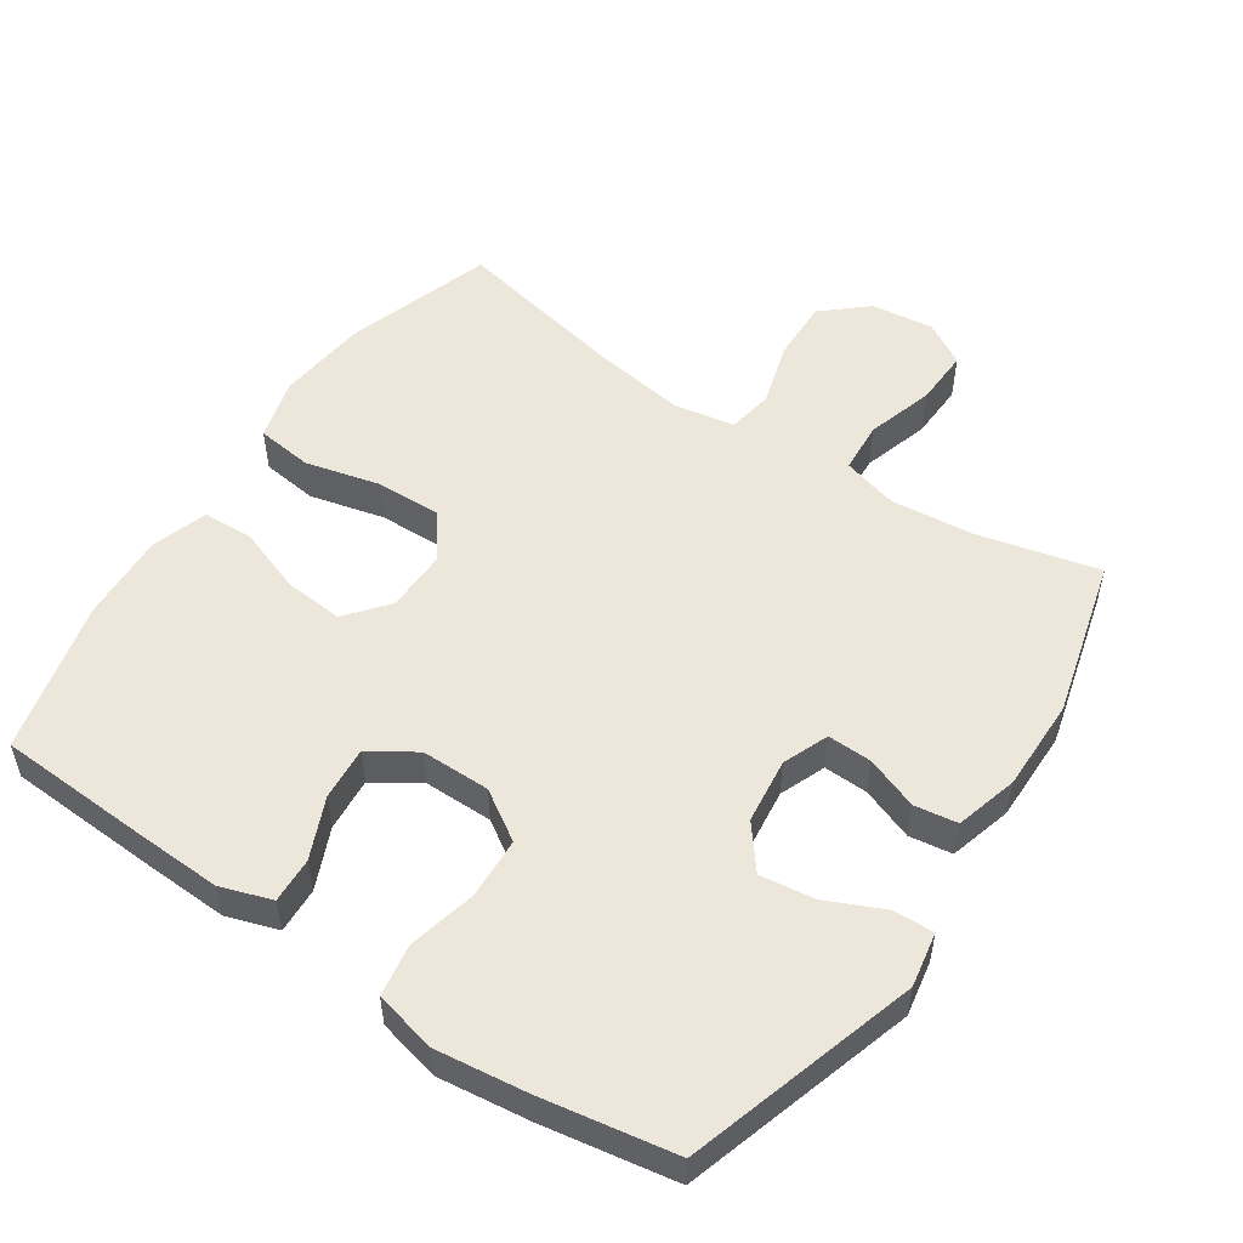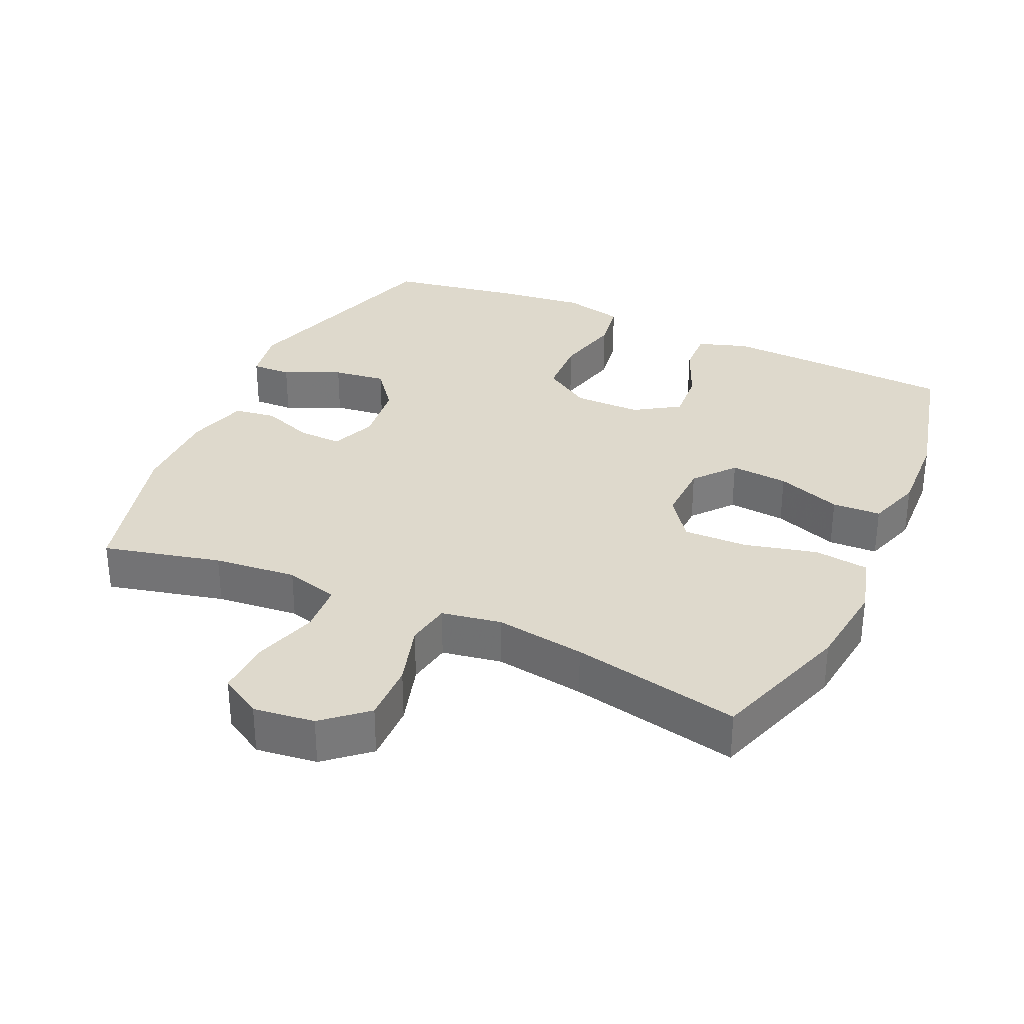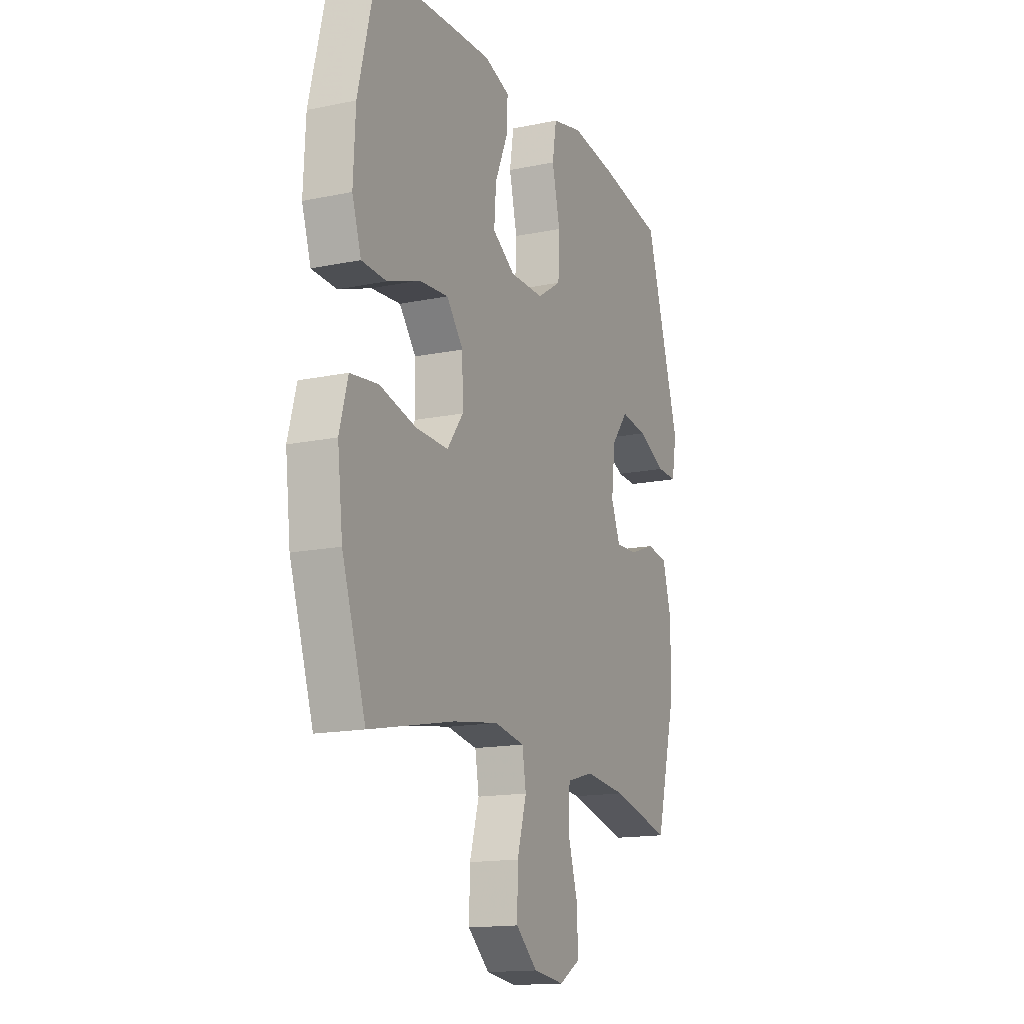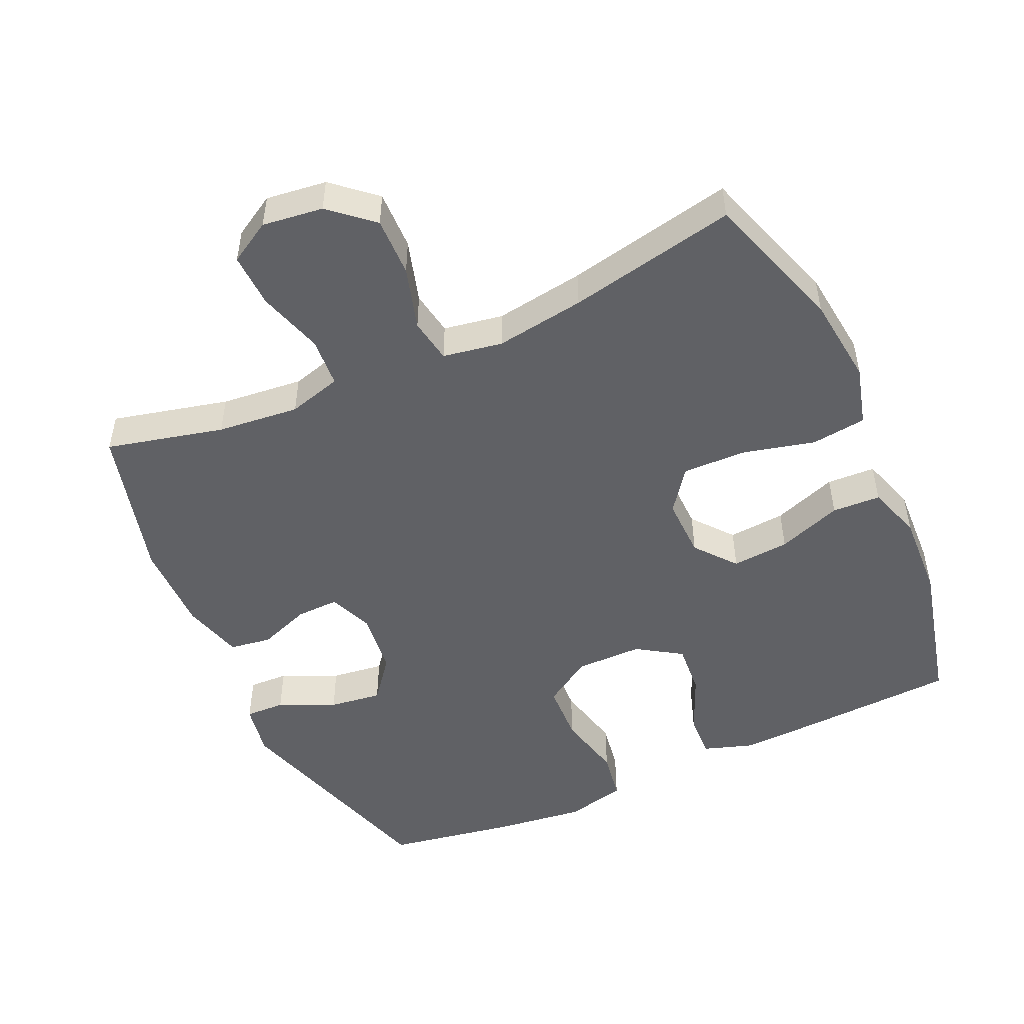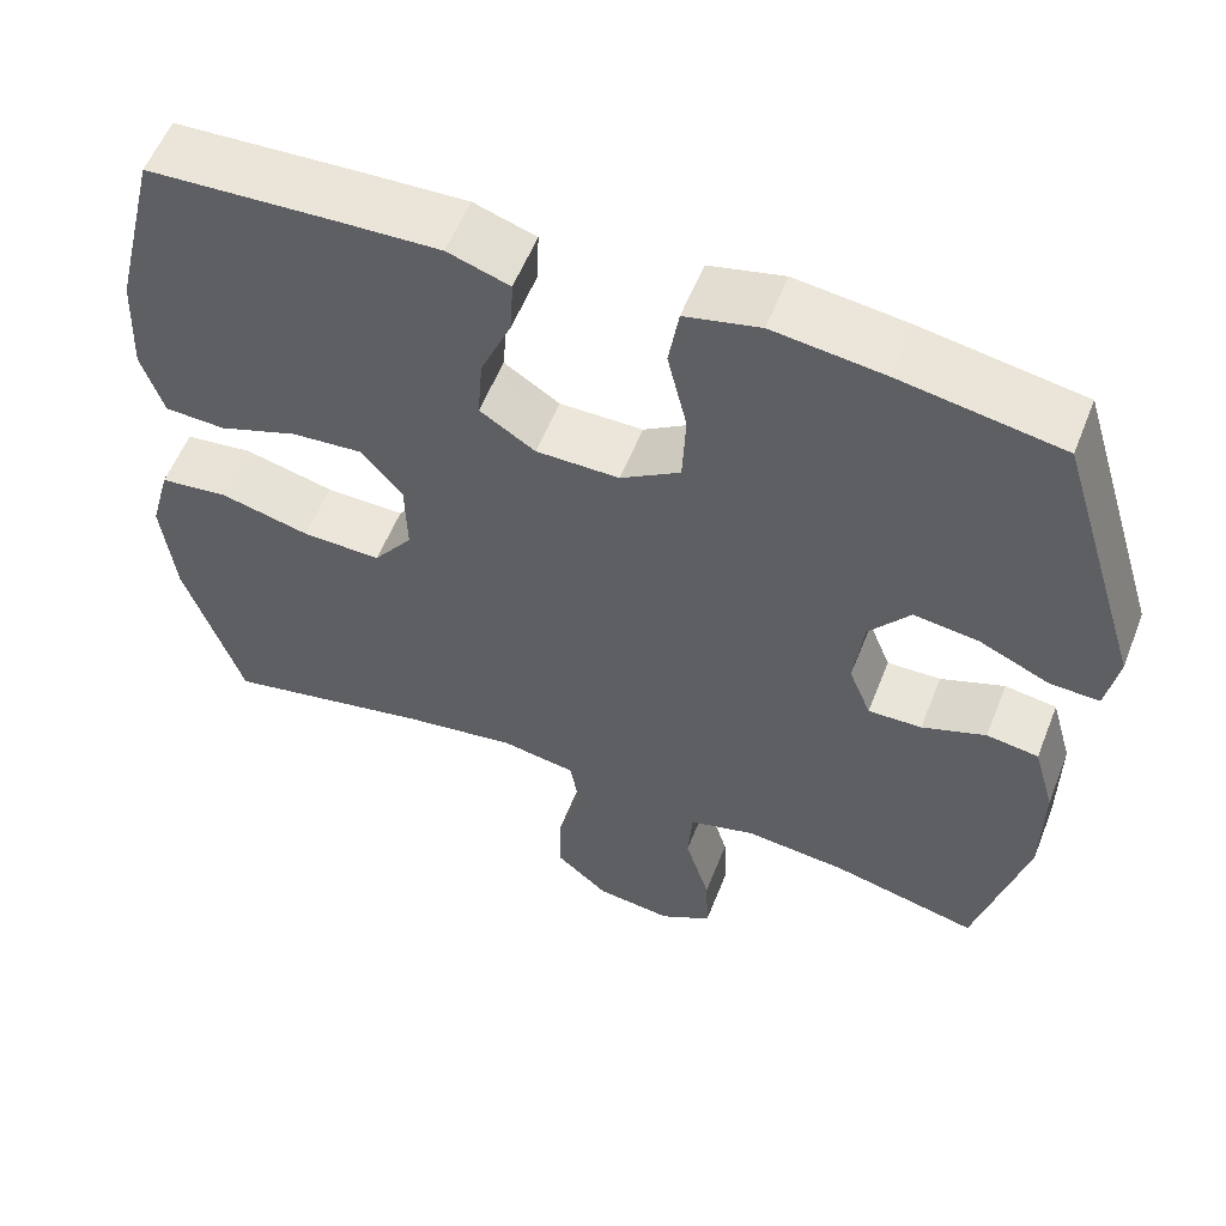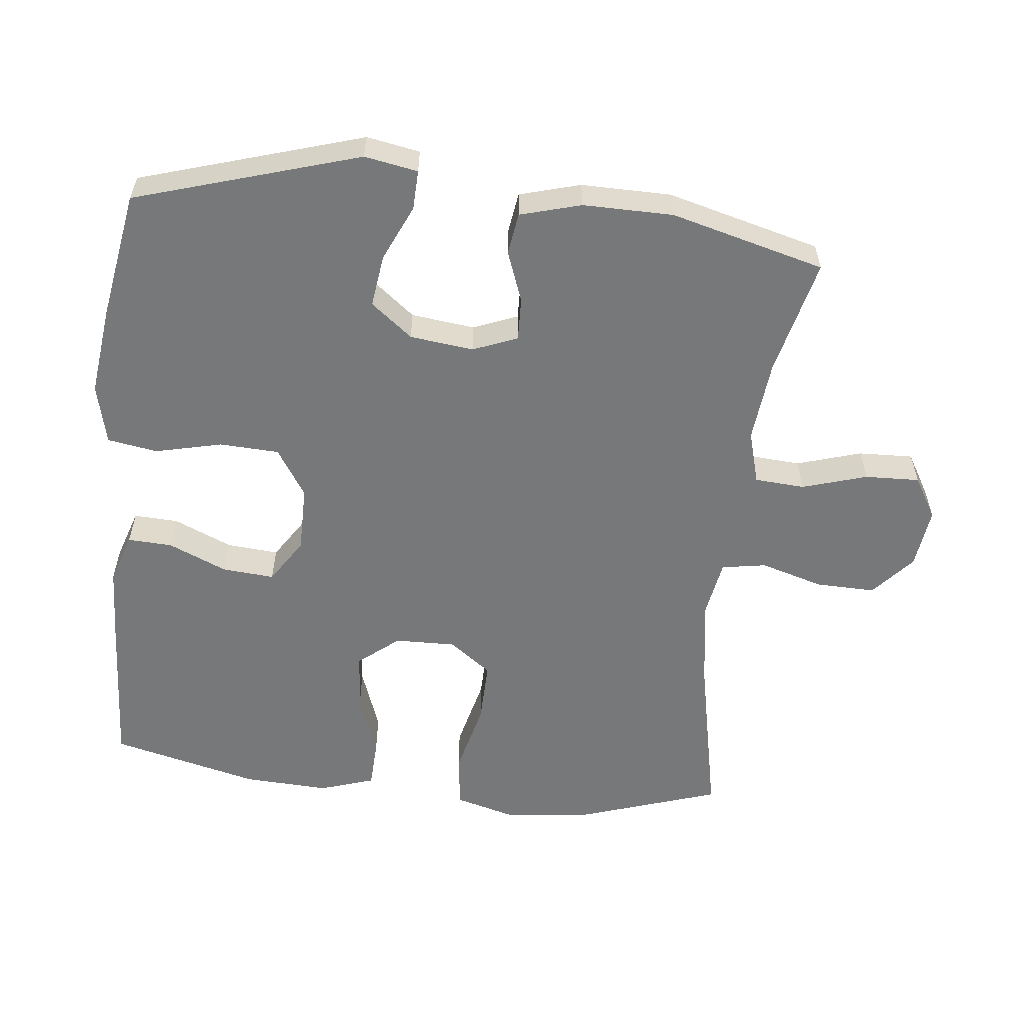
<metadata>
{"format":"obj","ext":"obj","renderer":"f3d","projection":"perspective","resolution":1024,"background":"white","views":[{"elev":53.0,"azim":33.8,"up":"+Y"},{"elev":32.2,"azim":-155.5,"up":"+Y"},{"elev":-15.4,"azim":-66.3,"up":"+Z"},{"elev":-49.8,"azim":-155.6,"up":"+Y"},{"elev":56.7,"azim":21.4,"up":"+Z"},{"elev":-57.3,"azim":83.7,"up":"+Y"}]}
</metadata>
<code>
v -0.5 0.07 -0.5
v -0.568 0.07 -0.294
v -0.583 0.07 -0.164
v -0.559 0.07 -0.076
v -0.479 0.07 -0.066
v -0.373 0.07 -0.092
v -0.28 0.07 -0.094
v -0.234 0.07 -0.032
v -0.236 0.07 0.057
v -0.284 0.07 0.116
v -0.368 0.07 0.109
v -0.462 0.07 0.075
v -0.533 0.07 0.078
v -0.559 0.07 0.158
v -0.553 0.07 0.283
v -0.5 0.07 0.5
v -0.276 0.07 0.512
v -0.16 0.07 0.517
v -0.087 0.07 0.493
v -0.09 0.07 0.428
v -0.127 0.07 0.342
v -0.133 0.07 0.266
v -0.068 0.07 0.224
v 0.03 0.07 0.224
v 0.1 0.07 0.269
v 0.104 0.07 0.356
v 0.081 0.07 0.454
v 0.093 0.07 0.527
v 0.181 0.07 0.548
v 0.311 0.07 0.532
v 0.5 0.07 0.5
v 0.6 0.07 0.173
v 0.586 0.07 0.095
v 0.528 0.07 0.097
v 0.446 0.07 0.134
v 0.369 0.07 0.144
v 0.321 0.07 0.083
v 0.31 0.07 -0.01
v 0.336 0.07 -0.075
v 0.399 0.07 -0.073
v 0.474 0.07 -0.045
v 0.535 0.07 -0.054
v 0.56 0.07 -0.143
v 0.559 0.07 -0.275
v 0.5 0.07 -0.5
v 0.329 0.07 -0.459
v 0.209 0.07 -0.447
v 0.131 0.07 -0.469
v 0.126 0.07 -0.542
v 0.155 0.07 -0.637
v 0.158 0.07 -0.717
v 0.097 0.07 -0.753
v 0.008 0.07 -0.742
v -0.054 0.07 -0.688
v -0.052 0.07 -0.601
v -0.025 0.07 -0.509
v -0.036 0.07 -0.444
v -0.123 0.07 -0.429
v -0.254 0.07 -0.449
v -0.5 0 -0.5
v -0.568 0 -0.294
v -0.583 0 -0.164
v -0.559 0 -0.076
v -0.479 0 -0.066
v -0.373 0 -0.092
v -0.28 0 -0.094
v -0.234 0 -0.032
v -0.236 0 0.057
v -0.284 0 0.116
v -0.368 0 0.109
v -0.462 0 0.075
v -0.533 0 0.078
v -0.559 0 0.158
v -0.553 0 0.283
v -0.5 0 0.5
v -0.276 0 0.512
v -0.16 0 0.517
v -0.087 0 0.493
v -0.09 0 0.428
v -0.127 0 0.342
v -0.133 0 0.266
v -0.068 0 0.224
v 0.03 0 0.224
v 0.1 0 0.269
v 0.104 0 0.356
v 0.081 0 0.454
v 0.093 0 0.527
v 0.181 0 0.548
v 0.311 0 0.532
v 0.5 0 0.5
v 0.6 0 0.173
v 0.586 0 0.095
v 0.528 0 0.097
v 0.446 0 0.134
v 0.369 0 0.144
v 0.321 0 0.083
v 0.31 0 -0.01
v 0.336 0 -0.075
v 0.399 0 -0.073
v 0.474 0 -0.045
v 0.535 0 -0.054
v 0.56 0 -0.143
v 0.559 0 -0.275
v 0.5 0 -0.5
v 0.329 0 -0.459
v 0.209 0 -0.447
v 0.131 0 -0.469
v 0.126 0 -0.542
v 0.155 0 -0.637
v 0.158 0 -0.717
v 0.097 0 -0.753
v 0.008 0 -0.742
v -0.054 0 -0.688
v -0.052 0 -0.601
v -0.025 0 -0.509
v -0.036 0 -0.444
v -0.123 0 -0.429
v -0.254 0 -0.449
f 54 55 56
f 53 54 56
f 52 53 56
f 51 52 56
f 50 51 56
f 49 50 56
f 48 49 56 57
f 47 48 57 58
f 44 45 46
f 43 44 46
f 42 43 46
f 41 42 46
f 40 41 46
f 39 40 46 47
f 38 39 47 58
f 33 34 35
f 32 33 35
f 31 32 35
f 30 31 35
f 29 30 35
f 28 29 35
f 27 28 35
f 26 27 35
f 25 26 35 36
f 24 25 36 37
f 19 20 21
f 18 19 21
f 17 18 21
f 16 17 21
f 15 16 21
f 14 15 21
f 13 14 21
f 12 13 21
f 11 12 21
f 10 11 21 22
f 9 10 22 23
f 4 5 6
f 3 4 6
f 2 3 6
f 1 2 6
f 59 1 6
f 59 6 7
f 58 59 7 8
f 37 38 58
f 24 37 58
f 23 24 58
f 9 23 58
f 8 9 58
f 115 114 113
f 115 113 112
f 115 112 111
f 115 111 110
f 115 110 109
f 115 109 108
f 116 115 108 107
f 117 116 107 106
f 105 104 103
f 105 103 102
f 105 102 101
f 105 101 100
f 105 100 99
f 106 105 99 98
f 117 106 98 97
f 94 93 92
f 94 92 91
f 94 91 90
f 94 90 89
f 94 89 88
f 94 88 87
f 94 87 86
f 94 86 85
f 95 94 85 84
f 96 95 84 83
f 80 79 78
f 80 78 77
f 80 77 76
f 80 76 75
f 80 75 74
f 80 74 73
f 80 73 72
f 80 72 71
f 80 71 70
f 81 80 70 69
f 82 81 69 68
f 65 64 63
f 65 63 62
f 65 62 61
f 65 61 60
f 65 60 118
f 66 65 118
f 67 66 118 117
f 117 97 96
f 117 96 83
f 117 83 82
f 117 82 68
f 117 68 67
f 1 60 61 2
f 2 61 62 3
f 3 62 63 4
f 4 63 64 5
f 5 64 65 6
f 6 65 66 7
f 7 66 67 8
f 8 67 68 9
f 9 68 69 10
f 10 69 70 11
f 11 70 71 12
f 12 71 72 13
f 13 72 73 14
f 14 73 74 15
f 15 74 75 16
f 16 75 76 17
f 17 76 77 18
f 18 77 78 19
f 19 78 79 20
f 20 79 80 21
f 21 80 81 22
f 22 81 82 23
f 23 82 83 24
f 24 83 84 25
f 25 84 85 26
f 26 85 86 27
f 27 86 87 28
f 28 87 88 29
f 29 88 89 30
f 30 89 90 31
f 31 90 91 32
f 32 91 92 33
f 33 92 93 34
f 34 93 94 35
f 35 94 95 36
f 36 95 96 37
f 37 96 97 38
f 38 97 98 39
f 39 98 99 40
f 40 99 100 41
f 41 100 101 42
f 42 101 102 43
f 43 102 103 44
f 44 103 104 45
f 45 104 105 46
f 46 105 106 47
f 47 106 107 48
f 48 107 108 49
f 49 108 109 50
f 50 109 110 51
f 51 110 111 52
f 52 111 112 53
f 53 112 113 54
f 54 113 114 55
f 55 114 115 56
f 56 115 116 57
f 57 116 117 58
f 58 117 118 59
f 59 118 60 1

</code>
